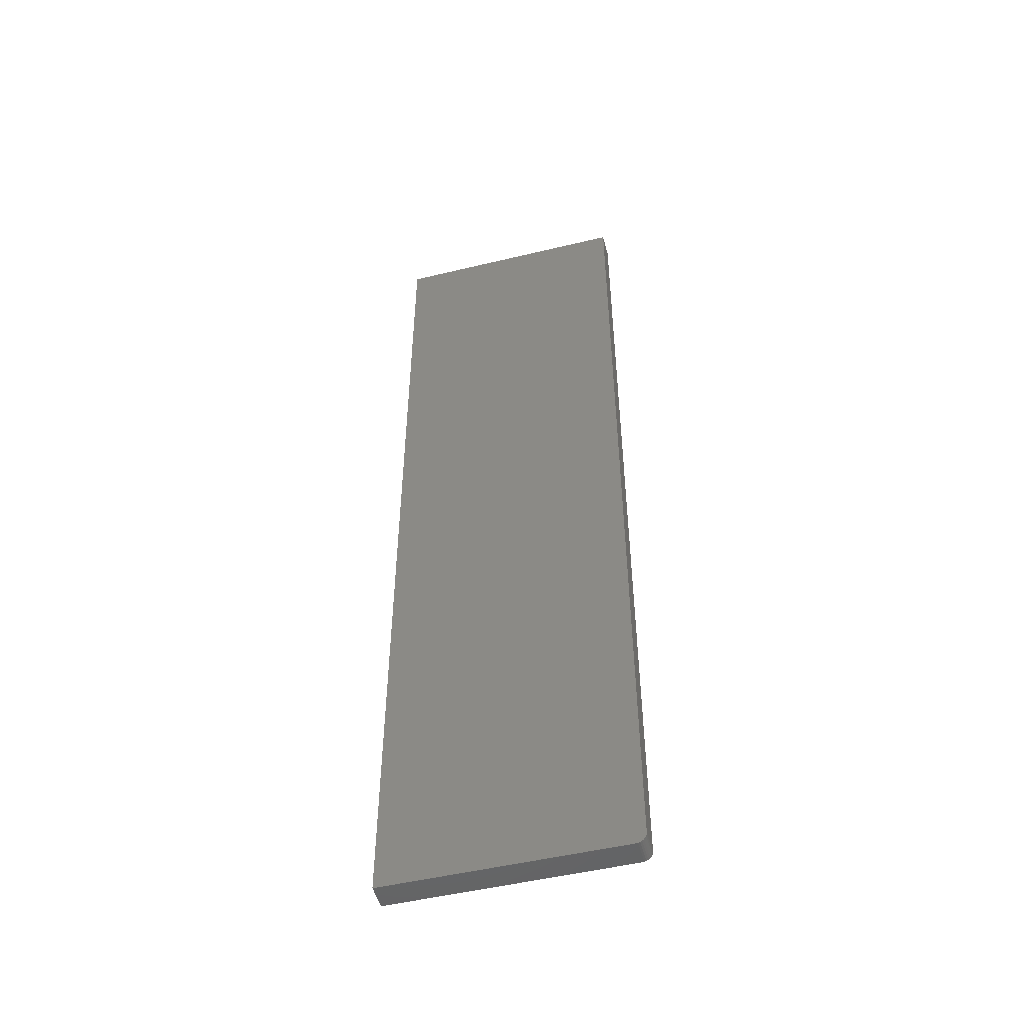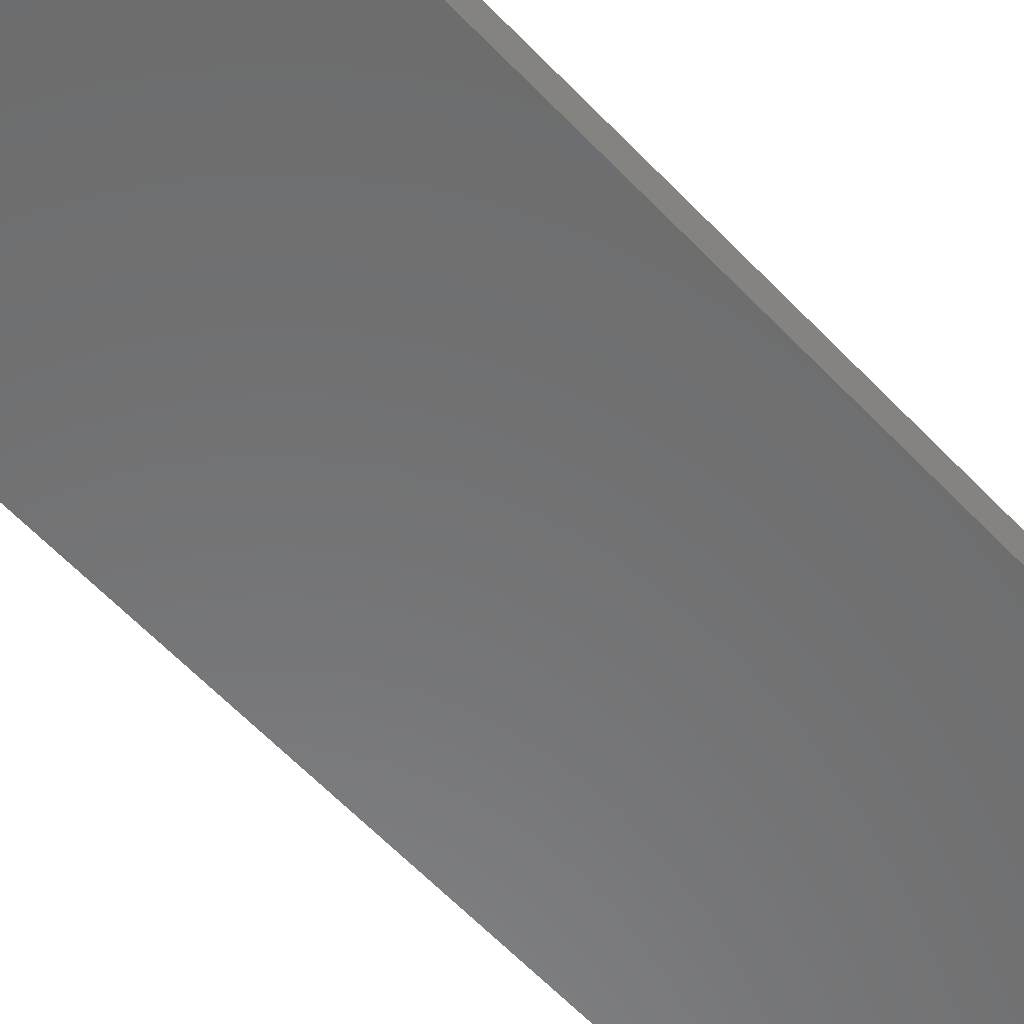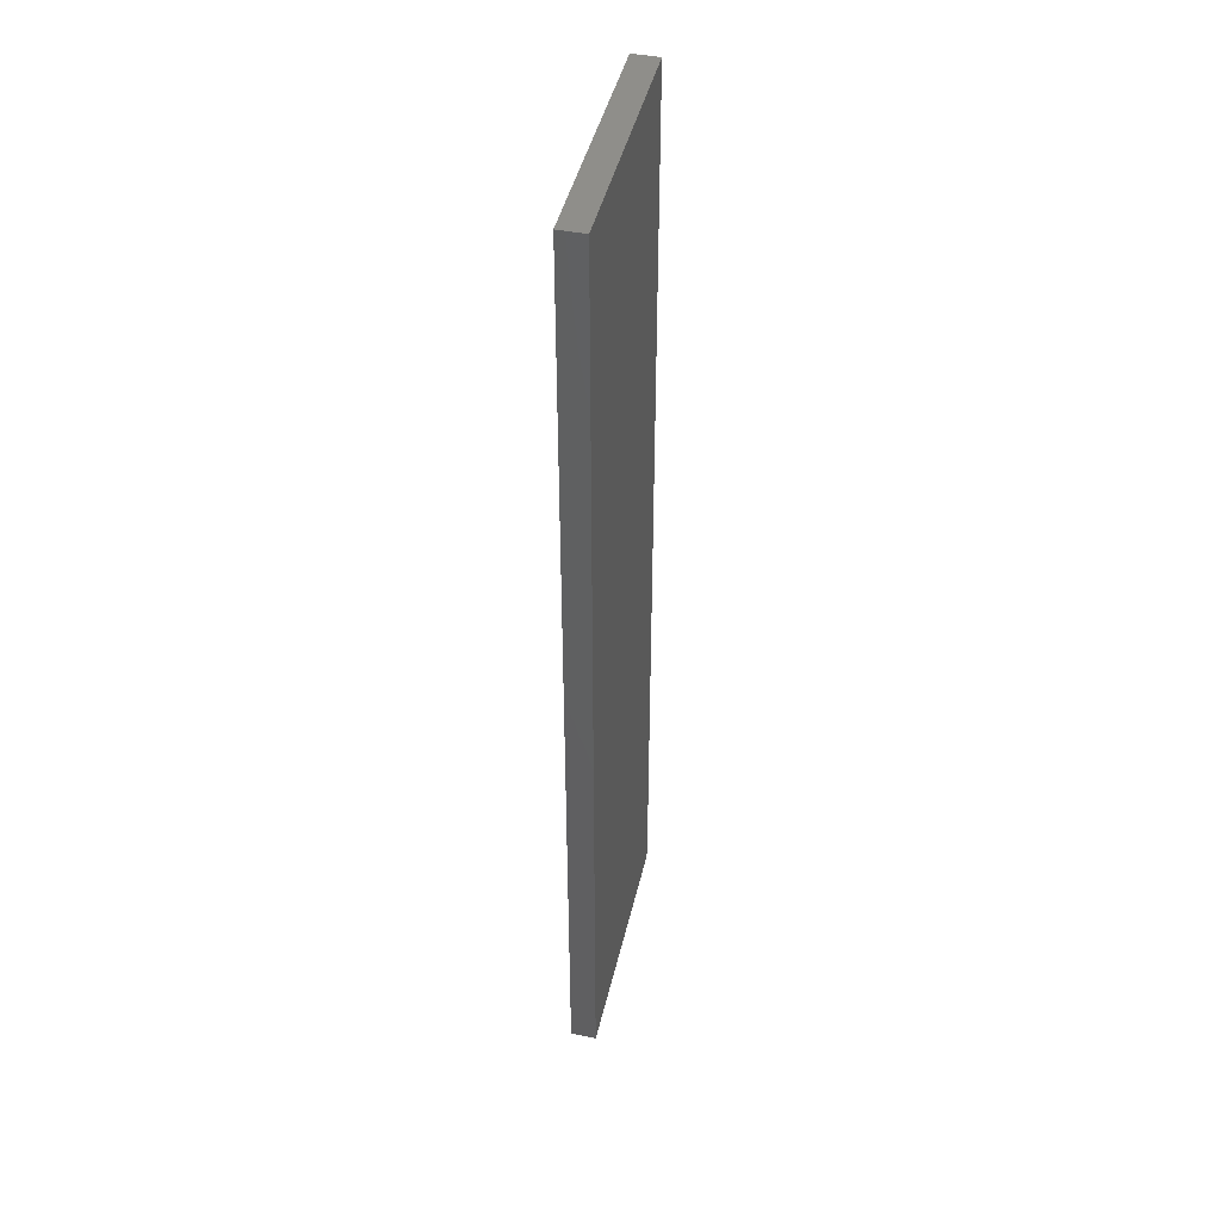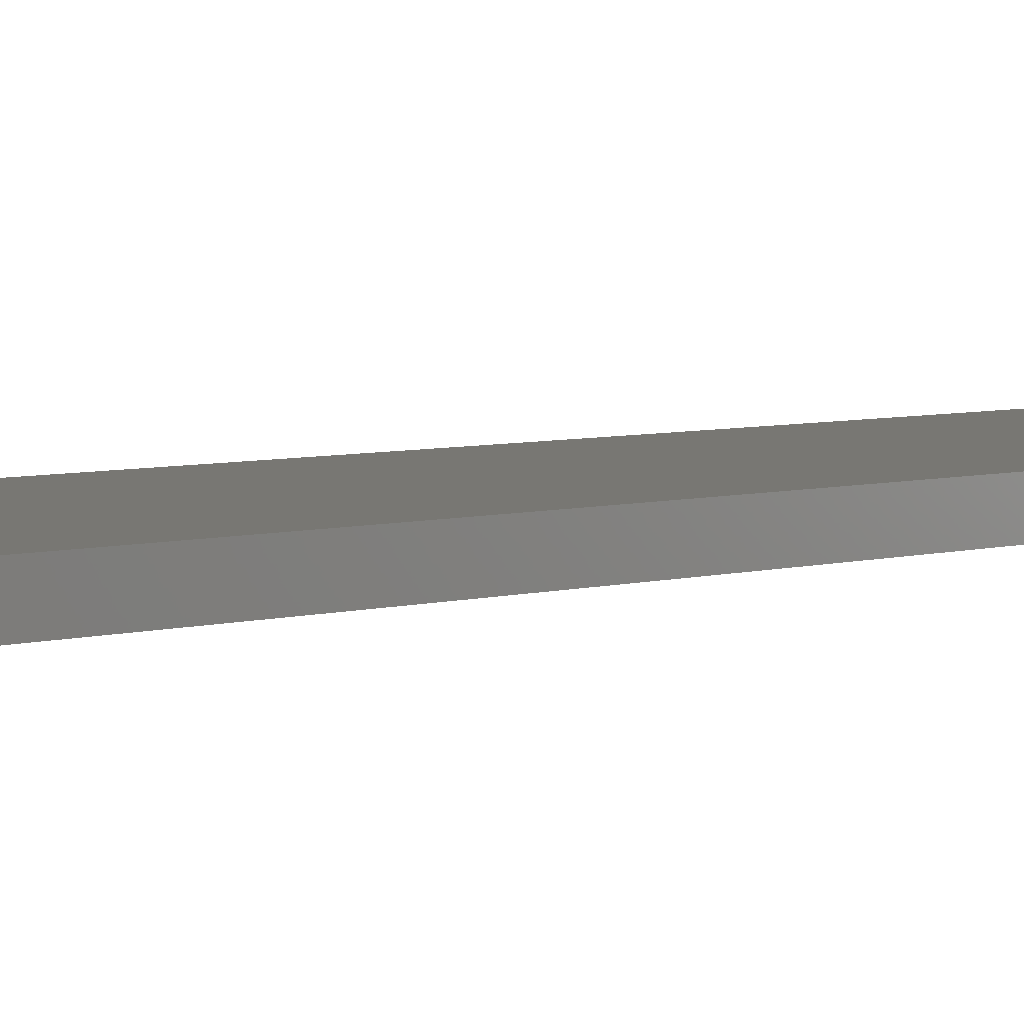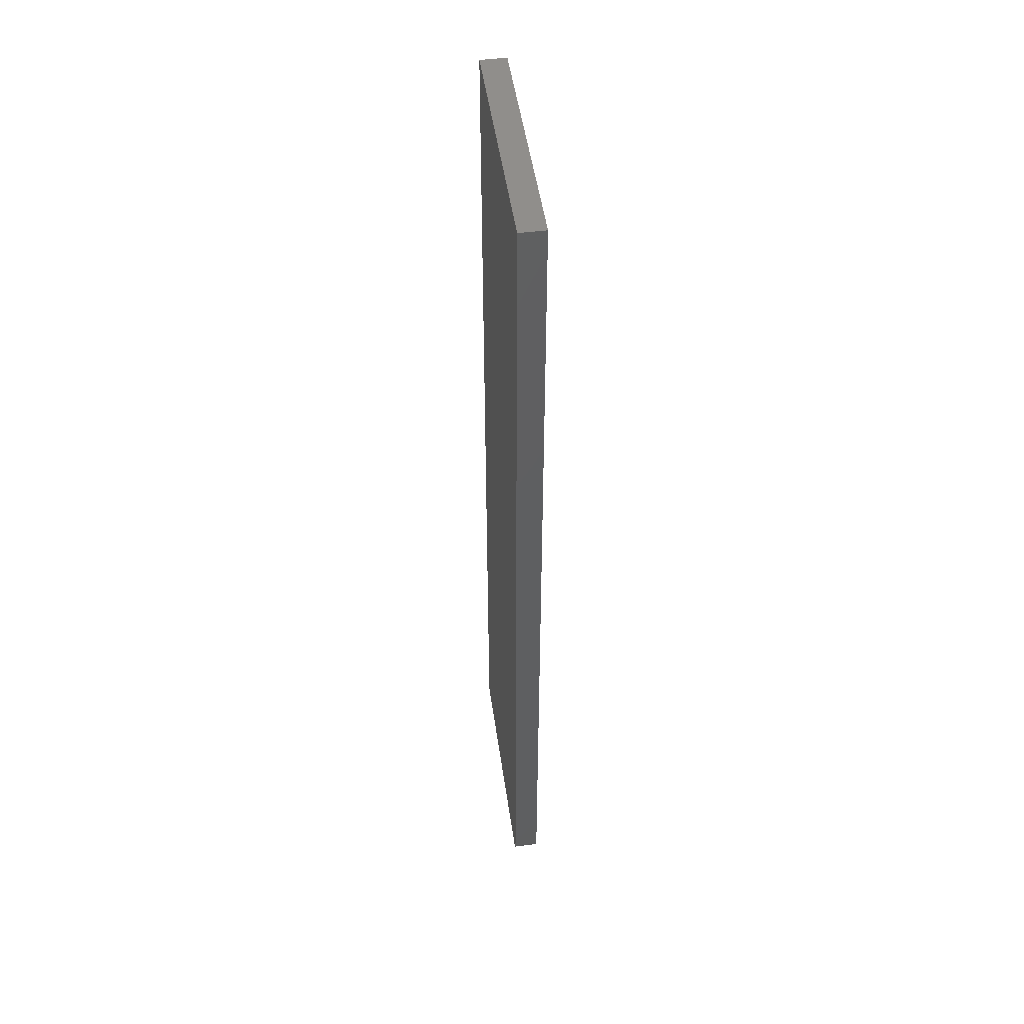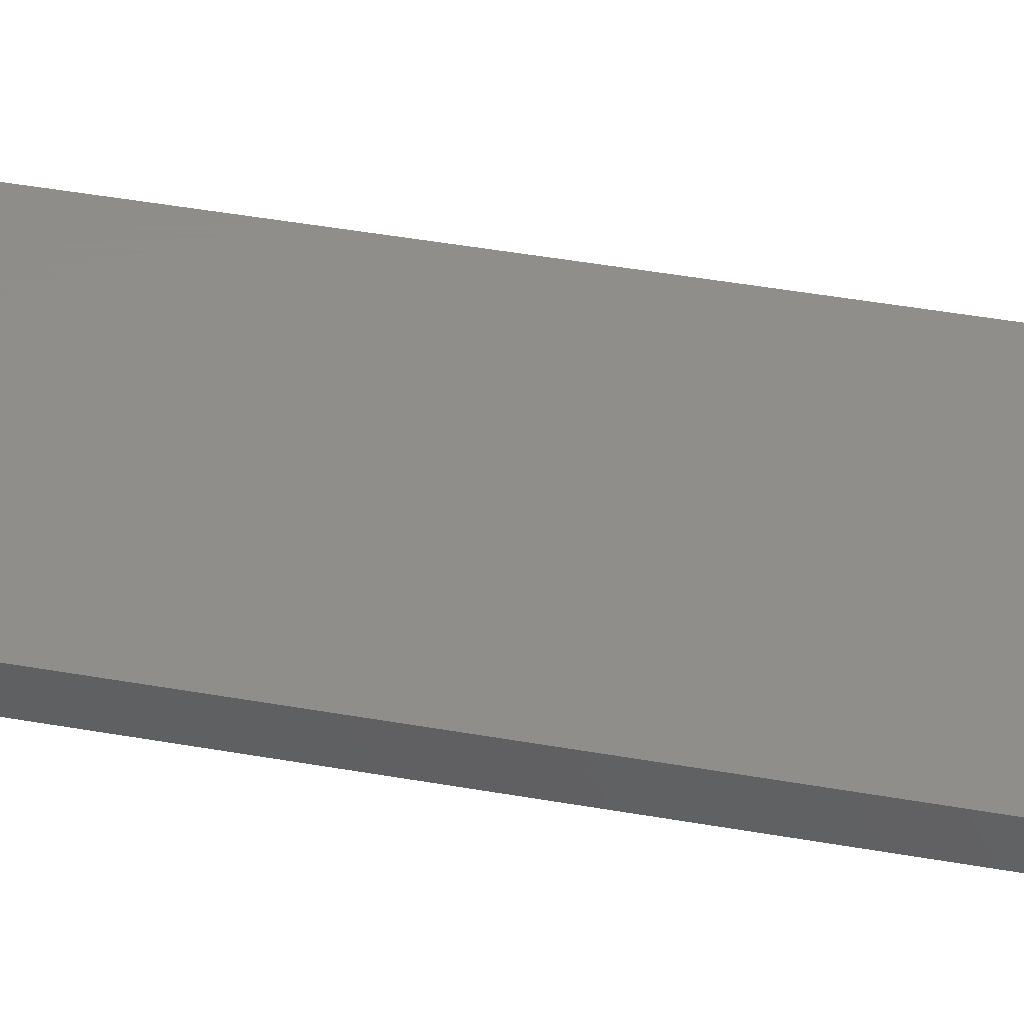
<metadata>
{"format":"stl","ext":"stl","renderer":"f3d","projection":"perspective","resolution":1024,"background":"white","views":[{"elev":-50.2,"azim":-165.2,"up":"+Y"},{"elev":-57.0,"azim":-137.9,"up":"+Z"},{"elev":44.5,"azim":103.0,"up":"+Y"},{"elev":4.1,"azim":41.2,"up":"+Z"},{"elev":48.8,"azim":-98.0,"up":"+Y"},{"elev":42.5,"azim":102.1,"up":"+Z"}]}
</metadata>
<code>
# stl→obj: 24 verts, 44 faces
v 4.597e-17 -0.75 0.04688
v 0.1797 -0.75 0.04688
v 4.718e-17 -0.75 0.06661
v 0.1797 -0.75 0.06661
v -0.007812 1.233e-18 0.06661
v -0.007812 0 0.04688
v -0.007812 -0.7422 0.06661
v -0.007812 -0.7422 0.04688
v 0.1797 1.278e-17 0.06661
v -0.007662 -0.7437 0.06661
v -0.007218 -0.7452 0.06661
v -0.006496 -0.7465 0.06661
v -0.005524 -0.7477 0.06661
v -0.00434 -0.7487 0.06661
v -0.00299 -0.7494 0.06661
v -0.001524 -0.7498 0.06661
v -0.006496 -0.7465 0.04688
v -0.00434 -0.7487 0.04688
v -0.005524 -0.7477 0.04688
v 0.1797 1.155e-17 0.04688
v -0.007218 -0.7452 0.04688
v -0.007662 -0.7437 0.04688
v -0.001524 -0.7498 0.04688
v -0.00299 -0.7494 0.04688
f 1 2 3
f 3 2 4
f 5 6 7
f 7 6 8
f 7 9 5
f 10 11 12
f 10 12 13
f 10 13 14
f 10 14 15
f 10 15 16
f 10 16 3
f 4 9 7
f 4 7 10
f 4 10 3
f 17 18 19
f 8 6 20
f 2 18 17
f 2 17 21
f 2 21 22
f 2 22 8
f 2 8 20
f 18 2 1
f 18 1 23
f 18 23 24
f 7 8 10
f 10 8 22
f 10 22 11
f 11 22 21
f 11 21 12
f 12 21 17
f 12 17 13
f 13 17 19
f 13 19 14
f 14 19 18
f 14 18 15
f 15 18 24
f 15 24 16
f 16 24 23
f 16 23 3
f 3 23 1
f 6 5 20
f 20 5 9
f 20 9 2
f 2 9 4

</code>
